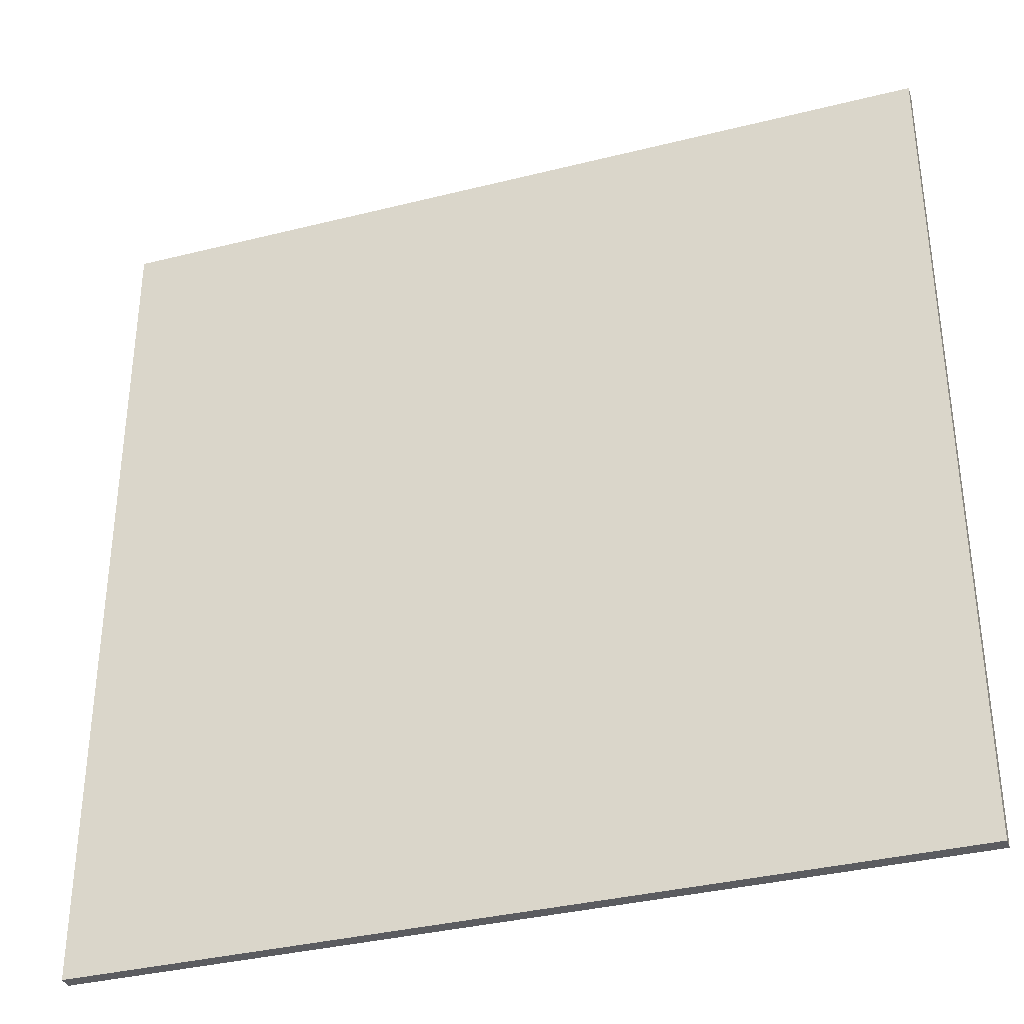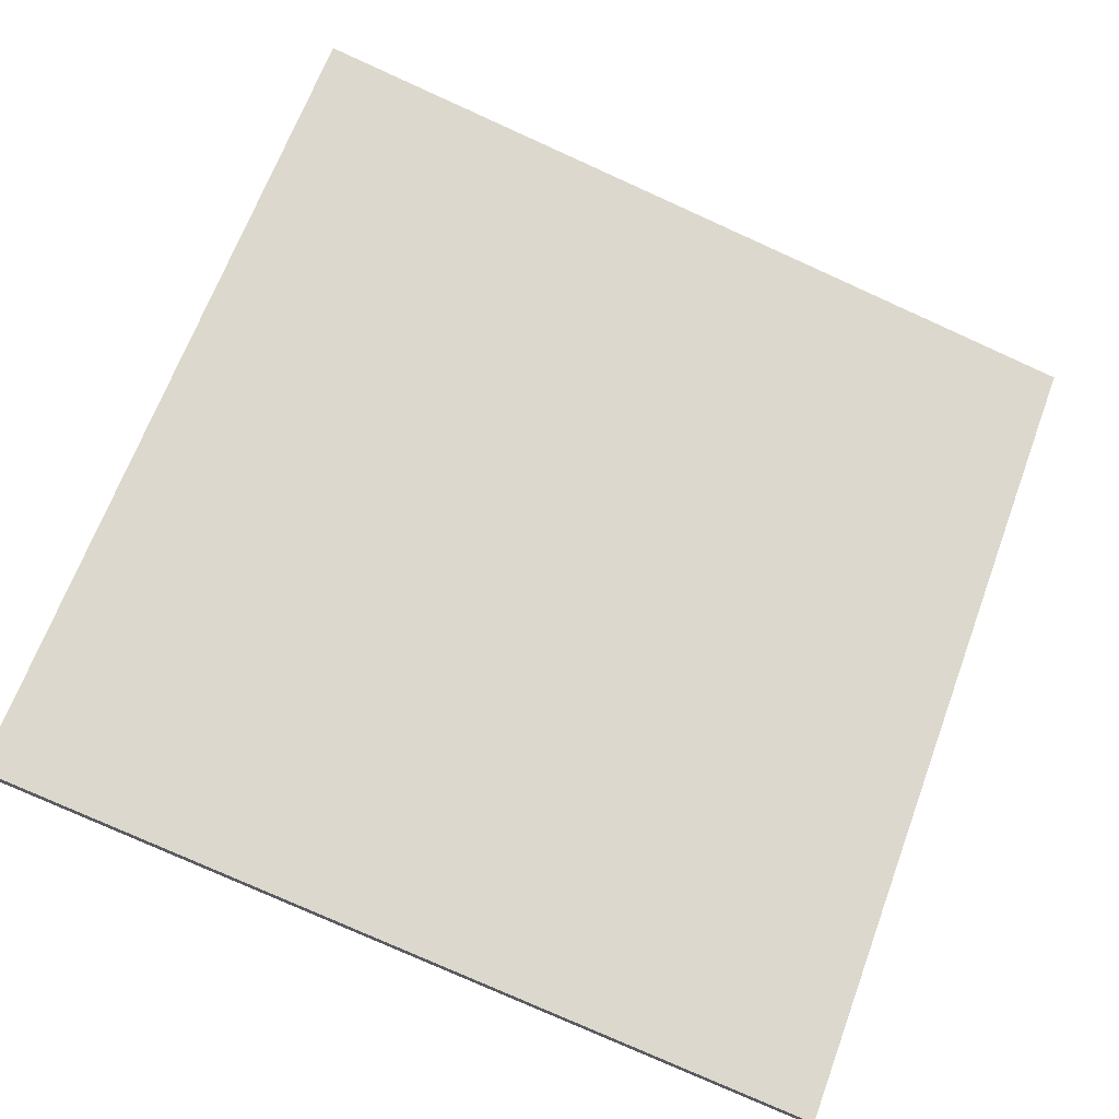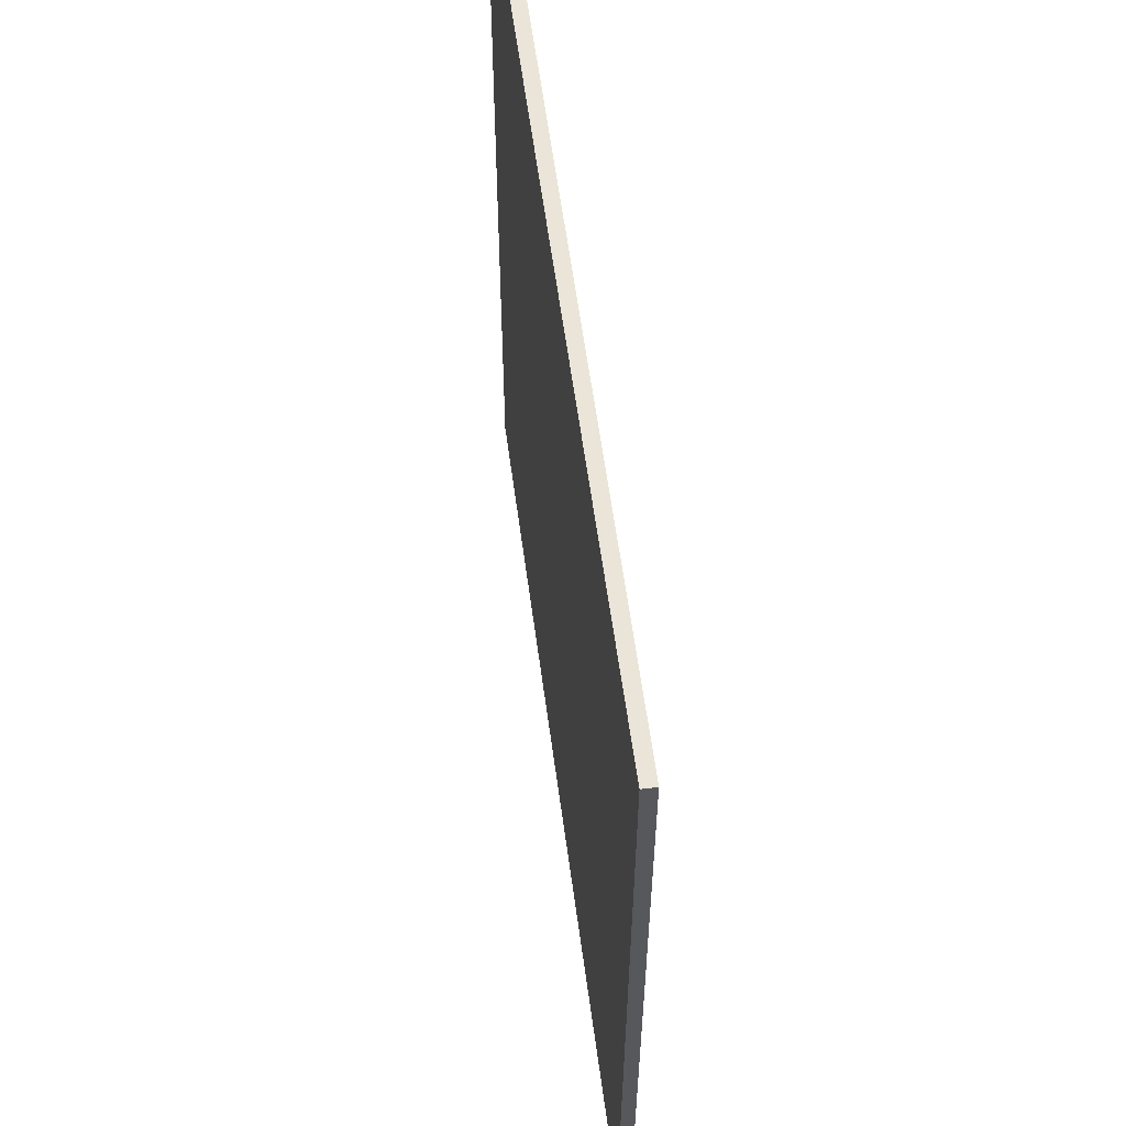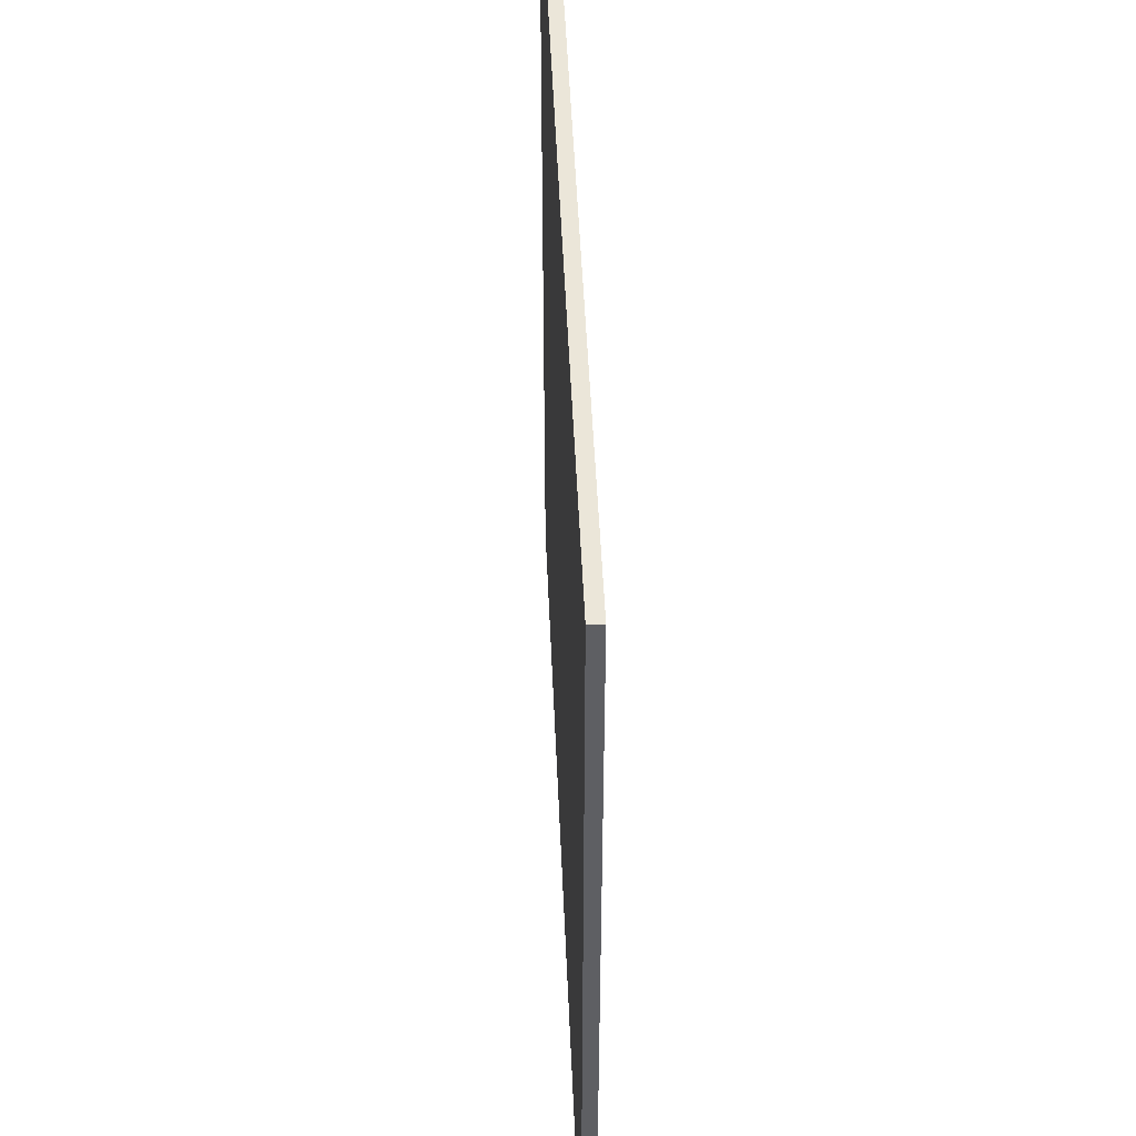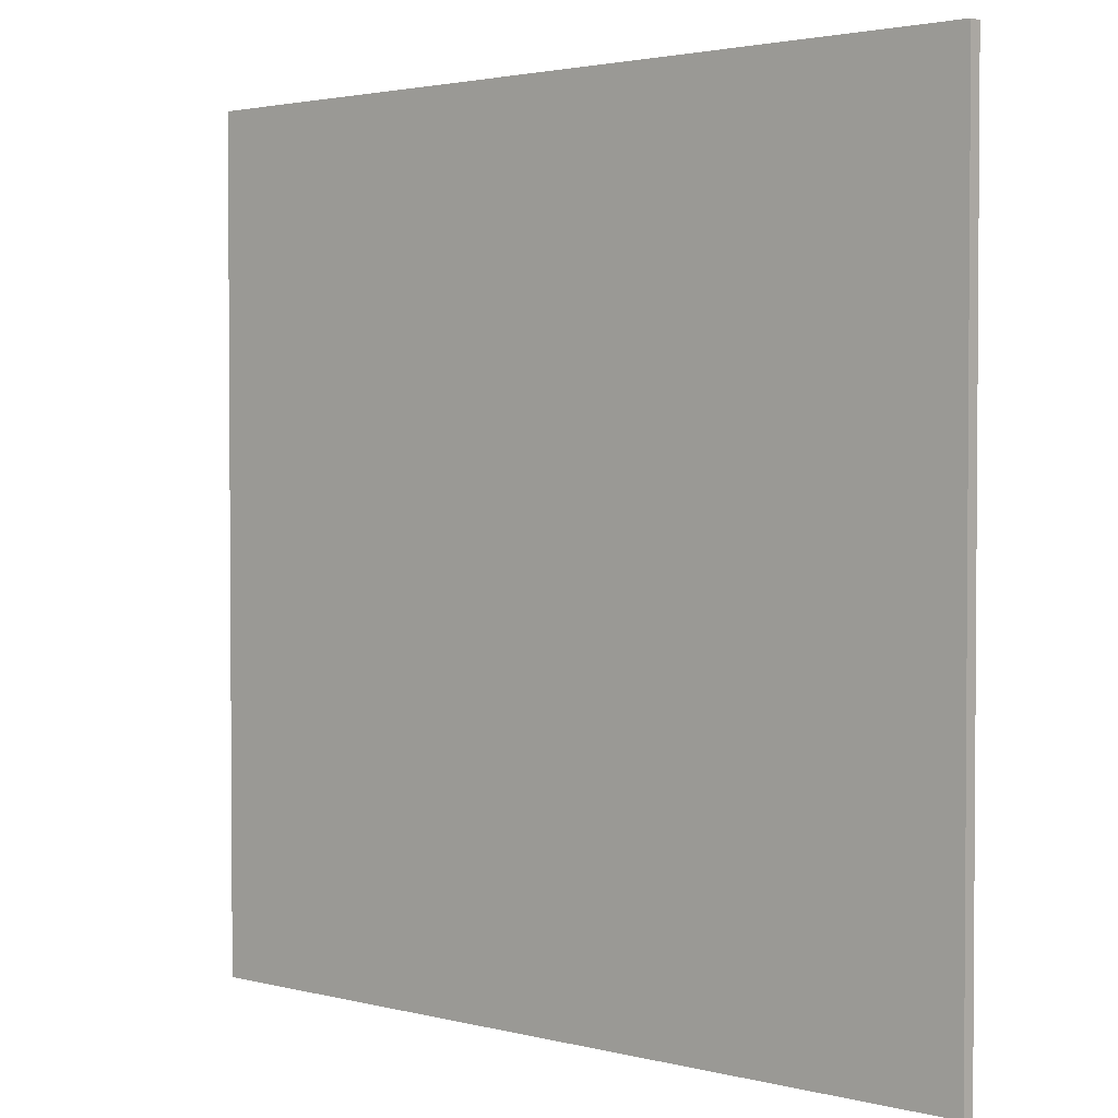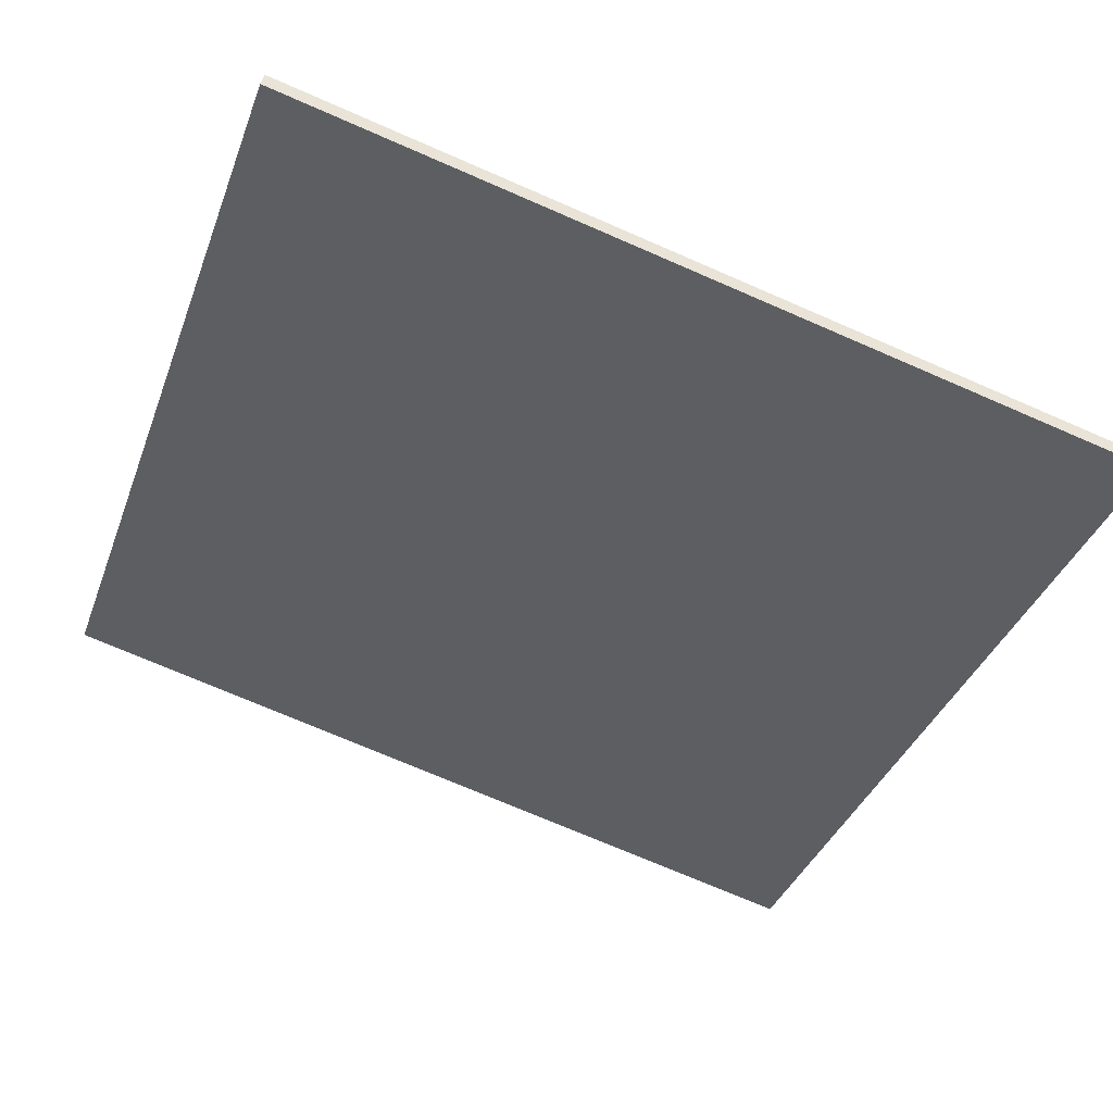
<metadata>
{"format":"obj","ext":"obj","renderer":"f3d","projection":"perspective","resolution":1024,"background":"white","views":[{"elev":-35.2,"azim":32.0,"up":"+Z"},{"elev":66.8,"azim":-159.7,"up":"+Y"},{"elev":59.5,"azim":-84.1,"up":"+Z"},{"elev":48.5,"azim":101.1,"up":"+Z"},{"elev":2.4,"azim":-125.0,"up":"+Z"},{"elev":-37.6,"azim":160.8,"up":"+Y"}]}
</metadata>
<code>
v 65.36 13.84 -4.799
v 65.36 13.84 4.799
v 65.39 13.7 -4.799
v 65.39 13.7 4.799
v 74.69 16.08 -4.799
v 74.69 16.08 4.799
v 74.72 15.94 -4.799
v 74.72 15.94 4.799
f 1 3 4
f 4 2 1
f 5 6 8
f 8 7 5
f 1 2 6
f 6 5 1
f 3 7 8
f 8 4 3
f 1 5 7
f 7 3 1
f 2 4 8
f 8 6 2

</code>
